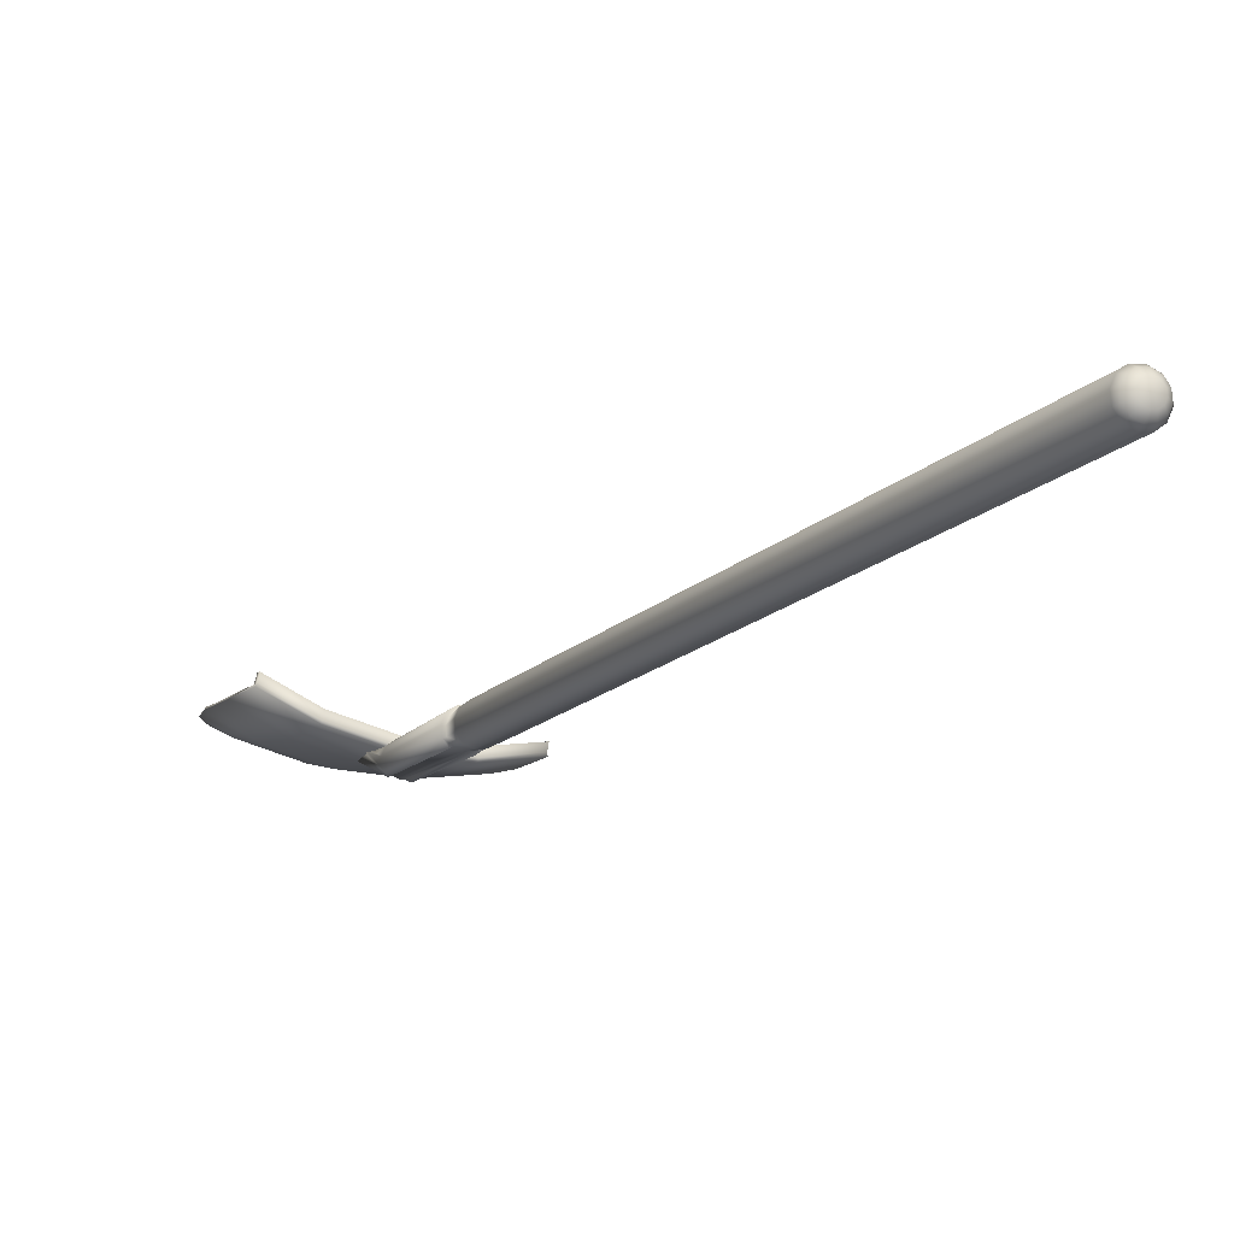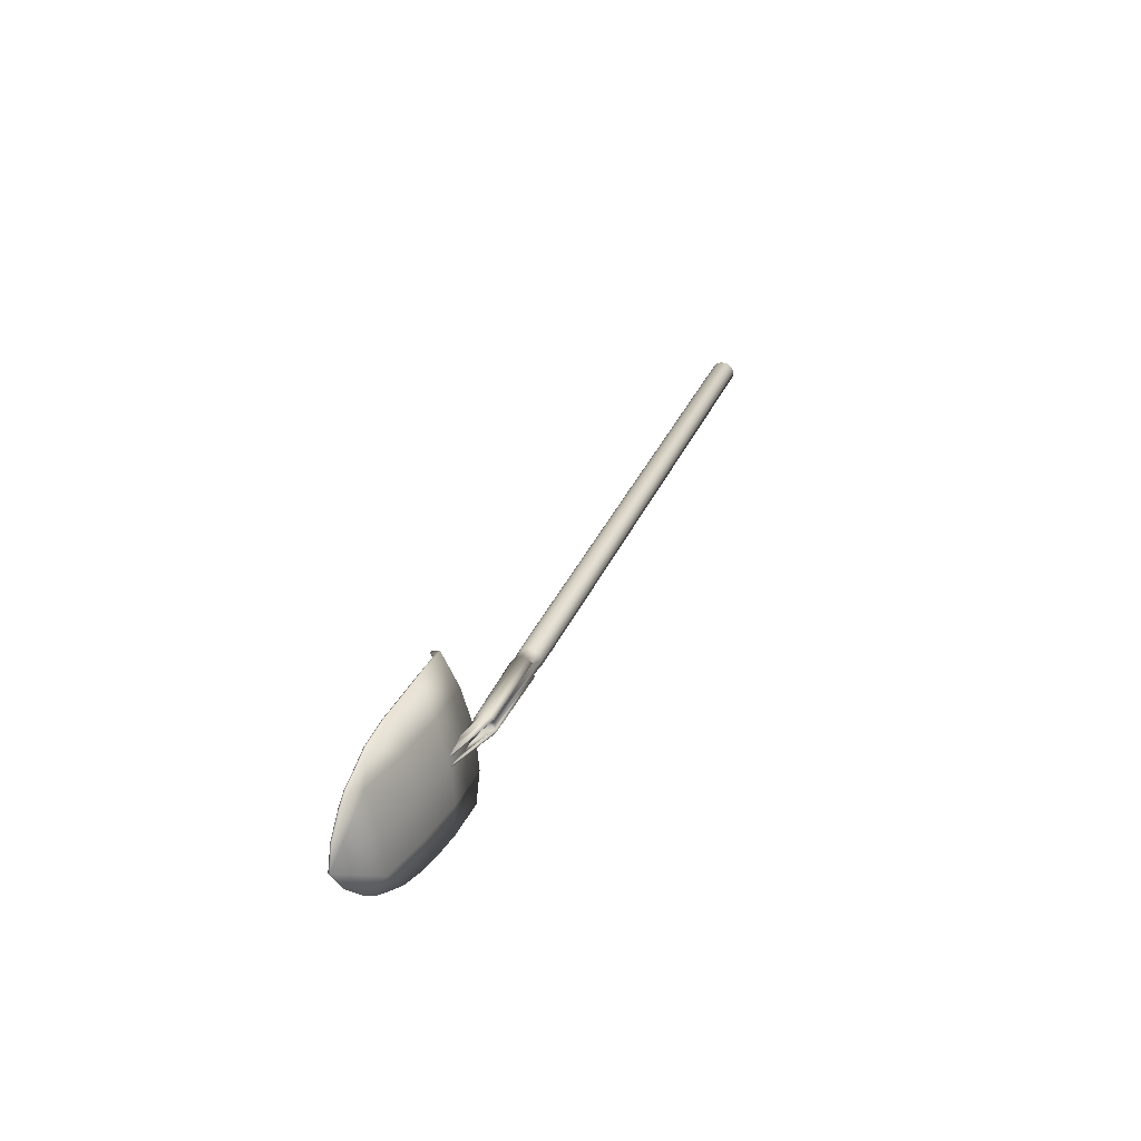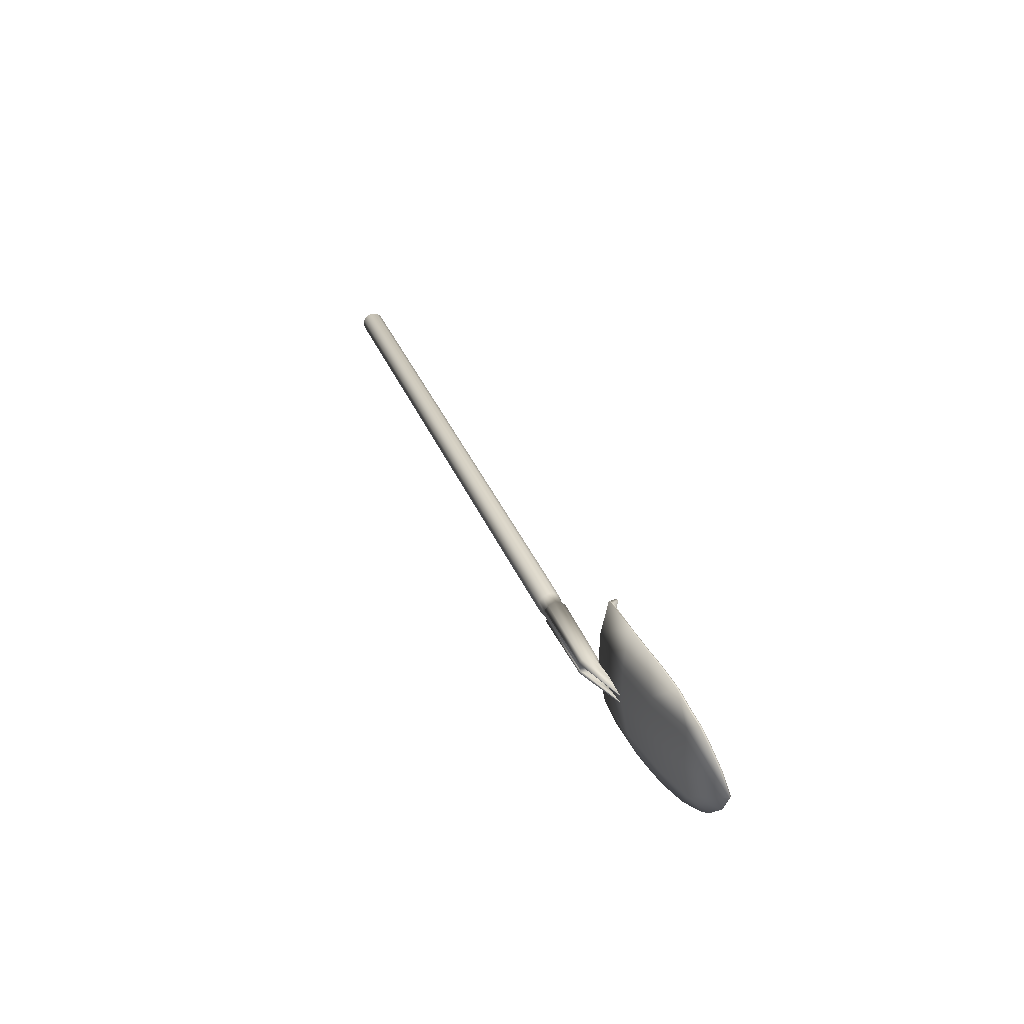
<metadata>
{"format":"obj","ext":"obj","renderer":"f3d","projection":"perspective","resolution":1024,"background":"white","views":[{"elev":-34.2,"azim":155.7,"up":"+Z"},{"elev":-62.3,"azim":99.9,"up":"+Y"},{"elev":-54.0,"azim":-85.2,"up":"+Y"}]}
</metadata>
<code>
o Spade
v 0.222 0.2373 0.4408
v 0.3139 0.2506 0.4593
v 0.2753 0.1793 0.4993
v 0.222 0.1192 0.5312
v 0.1201 0.03789 0.5787
v 2e-05 -0.008189 0.6108
v 2e-05 0.2241 0.4227
v 0.3629 0.3455 0.4124
v 0.222 0.4611 0.2949
v 0.3967 0.4853 0.3396
v 2e-05 0.4499 0.2756
v 0.4069 0.5898 0.2859
v 0.222 0.6982 0.1716
v 0.417 0.7447 0.2149
v 2e-05 0.6888 0.1512
v 0.222 0.9461 0.0719
v 0.4147 0.965 0.1265
v 2e-05 0.9388 0.05077
v -0.222 0.2373 0.4408
v -0.222 0.1192 0.5312
v -0.2753 0.1793 0.4993
v -0.3139 0.2506 0.4593
v -0.1201 0.03789 0.5787
v -0.3629 0.3455 0.4124
v -0.3967 0.4853 0.3396
v -0.222 0.4611 0.2949
v -0.4069 0.5898 0.2859
v -0.4169 0.7447 0.2149
v -0.222 0.6982 0.1716
v -0.222 0.9461 0.0719
v -0.4146 0.965 0.1265
v 0.2724 0.1864 0.5084
v 0.3105 0.2573 0.4685
v 0.2196 0.2441 0.4503
v 0.2196 0.1266 0.5403
v 0.1188 0.04565 0.5876
v 2e-05 -0.000198 0.6196
v 2e-05 0.2311 0.4323
v 0.359 0.3518 0.4218
v 0.2196 0.467 0.305
v 0.3925 0.4909 0.3492
v 2e-05 0.4559 0.2859
v 0.4026 0.595 0.2958
v 0.2196 0.7031 0.1822
v 0.4125 0.7492 0.225
v 2e-05 0.6938 0.1621
v 0.2196 0.9417 0.1188
v 0.4105 0.963 0.1717
v 0.4102 0.9814 0.164
v 0.2196 0.9625 0.1101
v 2e-05 0.9342 0.09797
v 2e-05 0.9552 0.0892
v -0.2723 0.1864 0.5084
v -0.2196 0.1266 0.5403
v -0.2196 0.2441 0.4503
v -0.3105 0.2573 0.4685
v -0.1188 0.04565 0.5876
v -0.2196 0.467 0.305
v -0.3924 0.4909 0.3492
v -0.359 0.3518 0.4218
v -0.2196 0.7031 0.1822
v -0.4124 0.7492 0.225
v -0.4025 0.595 0.2958
v -0.4102 0.9814 0.164
v -0.4105 0.963 0.1717
v -0.2196 0.9417 0.1188
v -0.2196 0.9625 0.1101
v 0.2196 0.95 0.08294
v 0.4102 0.9687 0.1369
v 0.4105 0.9423 0.1475
v 2e-05 0.9427 0.06203
v -0.4105 0.9423 0.1475
v -0.4102 0.9687 0.1369
v -0.2196 0.95 0.08294
v 0.2196 0.9203 0.09484
v 2e-05 0.9129 0.07404
v -0.2196 0.9203 0.09484
f 1 2 3 4
f 1 4 5 6
f 1 6 7
f 8 2 1 9
f 8 9 10
f 11 9 1 7
f 12 10 9 13
f 12 13 14
f 15 13 9 11
f 16 17 14 13
f 18 16 13 15
f 19 20 21 22
f 19 7 6 23
f 19 23 20
f 24 25 26 19
f 24 19 22
f 11 7 19 26
f 27 28 29 26
f 27 26 25
f 15 11 26 29
f 30 29 28 31
f 18 15 29 30
f 32 33 34 35
f 36 35 34 37
f 34 38 37
f 34 33 39 40
f 39 41 40
f 34 40 42 38
f 40 41 43 44
f 43 45 44
f 40 44 46 42
f 47 48 49 50
f 51 47 50 52
f 53 54 55 56
f 37 38 55 57
f 55 54 57
f 58 59 60 55
f 60 56 55
f 55 38 42 58
f 61 62 63 58
f 63 59 58
f 58 42 46 61
f 64 65 66 67
f 67 66 51 52
f 32 35 4 3
f 33 32 3 2
f 35 36 5 4
f 36 37 6 5
f 39 33 2 8
f 41 39 8 10
f 43 41 10 12
f 45 43 12 14
f 68 69 17 16
f 14 17 69 70
f 14 70 45
f 71 68 16 18
f 53 56 22 21
f 54 53 21 20
f 37 57 23 6
f 57 54 20 23
f 60 59 25 24
f 56 60 24 22
f 63 62 28 27
f 59 63 27 25
f 31 28 62 72
f 31 72 73
f 73 74 30 31
f 74 71 18 30
f 75 44 45 70
f 46 44 75 76
f 62 61 77 72
f 61 46 76 77
f 69 68 50 49
f 68 71 52 50
f 71 74 67 52
f 74 73 64 67
f 73 72 65 64
f 72 77 66 65
f 77 76 51 66
f 76 75 47 51
f 75 70 48 47
f 70 69 49 48
o Handle
v 0.02419 0.9823 0.04108
v 4.9e-05 0.9845 0.04715
v -0.02409 0.9823 0.04108
v 0.04834 0.968 0.001772
v -0.04177 0.9763 0.02446
v -0.04824 0.968 0.001772
v -0.02409 0.9537 -0.03753
v -0.04177 0.9598 -0.02092
v 4.9e-05 0.9515 -0.0436
v 0.02419 0.9537 -0.03753
v 0.04187 0.9598 -0.02092
v 0.04187 0.9763 0.02446
v 0.06035 0.9678 0.001859
v 0.05226 0.9575 -0.02647
v 0.05853 1.396 -0.1898
v 0.06758 1.407 -0.158
v 0.03239 0.9507 -0.04515
v 0.03601 1.388 -0.2109
v 4.9e-05 1.388 -0.2103
v 0.02782 1.391 -0.2033
v -0.02771 1.391 -0.2033
v -0.03229 0.9507 -0.04515
v -0.05217 0.9575 -0.02647
v -0.05843 1.396 -0.1898
v -0.03591 1.388 -0.2109
v -0.06024 0.9678 0.001859
v -0.06748 1.407 -0.158
v -0.05217 0.9781 0.03019
v -0.05843 1.419 -0.1263
v -0.0301 0.9857 0.05093
v -0.03372 1.427 -0.1031
v 4.9e-05 0.9884 0.05852
v 4.9e-05 1.43 -0.09458
v 0.03019 0.9857 0.05093
v 0.03382 1.427 -0.1031
v 0.05226 0.9781 0.03019
v 0.05853 1.419 -0.1263
v 0.05557 1.407 -0.1581
v 0.04814 1.398 -0.1842
v 0.05601 1.476 -0.2176
v 0.06466 1.487 -0.1873
v 0.03235 1.468 -0.2398
v 4.9e-05 1.465 -0.248
v -0.03225 1.468 -0.2398
v -0.04803 1.398 -0.1842
v -0.05591 1.476 -0.2176
v -0.05548 1.407 -0.1581
v -0.06456 1.487 -0.1873
v -0.04803 1.417 -0.132
v -0.05591 1.498 -0.1569
v -0.02771 1.424 -0.1129
v -0.03225 1.507 -0.1347
v 4.9e-05 1.426 -0.1059
v 4.9e-05 1.51 -0.1265
v 0.02782 1.424 -0.1129
v 0.03235 1.507 -0.1348
v 0.04814 1.417 -0.132
v 0.05601 1.499 -0.157
v 0.05696 1.635 -0.2759
v 0.06577 1.646 -0.245
v 0.03291 1.627 -0.2985
v 4.9e-05 1.624 -0.3068
v -0.03281 1.627 -0.2985
v -0.05686 1.635 -0.2759
v -0.06567 1.646 -0.245
v -0.05686 1.657 -0.2141
v -0.03281 1.666 -0.1915
v 4.9e-05 1.669 -0.1833
v 0.03291 1.666 -0.1915
v 0.05696 1.657 -0.2141
v 0.05696 4.608 -1.358
v 0.06577 4.62 -1.327
v 0.03291 4.6 -1.381
v 4.9e-05 4.597 -1.389
v -0.03281 4.6 -1.381
v -0.05686 4.608 -1.358
v -0.06567 4.62 -1.327
v -0.05686 4.631 -1.296
v -0.03281 4.639 -1.274
v 4.9e-05 4.642 -1.266
v 0.03291 4.639 -1.274
v 0.05696 4.631 -1.296
v 0.0321 4.656 -1.341
v 0.02781 4.651 -1.356
v 0.01607 4.647 -1.367
v 0.01607 4.665 -1.314
v 4.9e-05 4.645 -1.371
v -0.01597 4.647 -1.367
v -0.032 4.656 -1.341
v -0.02771 4.651 -1.356
v -0.02771 4.661 -1.325
v -0.01597 4.665 -1.314
v 4.9e-05 4.667 -1.31
v 0.02781 4.661 -1.325
v 0.03875 0.832 0.09781
v 0.03357 0.8026 0.1109
v 0.04195 0.8024 0.111
v 0.04843 0.8318 0.09792
v 0.01936 0.6832 0.1639
v 0.02597 0.683 0.164
v -0.01926 0.6832 0.1639
v -0.03347 0.8026 0.1109
v -0.04185 0.8024 0.111
v -0.02587 0.683 0.164
v -0.03866 0.832 0.09781
v -0.04833 0.8318 0.09792
v -0.03347 0.8666 0.08243
v -0.04185 0.8664 0.08253
v -0.0193 0.8852 0.07419
v -0.02414 0.8849 0.0743
v 4.9e-05 0.9176 0.06344
v 4.9e-05 0.9206 0.07262
v 0.0194 0.8852 0.07419
v 0.02424 0.8849 0.0743
v 0.03357 0.8666 0.08243
v 0.04195 0.8664 0.08253
v 0.04739 4.628 -1.36
v 0.05472 4.638 -1.334
v 0.02738 4.622 -1.378
v 4.9e-05 4.619 -1.385
v -0.02729 4.622 -1.378
v -0.0473 4.628 -1.36
v -0.05462 4.638 -1.334
v -0.0473 4.647 -1.308
v -0.02729 4.654 -1.289
v 4.9e-05 4.657 -1.283
v 0.02738 4.654 -1.289
v 0.04739 4.647 -1.308
f 78 79 80 81
f 80 82 83 84
f 83 85 84
f 84 86 87 81
f 87 88 81
f 80 84 81
f 89 78 81
f 87 86 96 97
f 86 84 98 96
f 115 116 117 118
f 116 97 119 117
f 97 96 120 119
f 96 98 121 120
f 98 122 123 121
f 122 124 125 123
f 124 126 127 125
f 126 128 129 127
f 128 130 131 129
f 130 132 133 131
f 132 134 135 133
f 134 115 118 135
f 118 117 136 137
f 117 119 138 136
f 119 120 139 138
f 120 121 140 139
f 121 123 141 140
f 123 125 142 141
f 125 127 143 142
f 127 129 144 143
f 129 131 145 144
f 131 133 146 145
f 133 135 147 146
f 135 118 137 147
f 137 136 148 149
f 136 138 150 148
f 138 139 151 150
f 139 140 152 151
f 140 141 153 152
f 141 142 154 153
f 142 143 155 154
f 143 144 156 155
f 144 145 157 156
f 145 146 158 157
f 146 147 159 158
f 147 137 149 159
f 160 161 162 163
f 162 164 165 166
f 165 167 166
f 166 168 169 163
f 169 170 163
f 162 166 163
f 171 160 163
f 149 148 194 195
f 148 150 196 194
f 150 151 197 196
f 151 152 198 197
f 152 153 199 198
f 153 154 200 199
f 154 155 201 200
f 155 156 202 201
f 156 157 203 202
f 157 158 204 203
f 158 159 205 204
f 159 149 195 205
f 195 194 161 160
f 194 196 162 161
f 196 197 164 162
f 197 198 165 164
f 198 199 167 165
f 199 200 166 167
f 200 201 168 166
f 201 202 169 168
f 202 203 170 169
f 203 204 163 170
f 204 205 171 163
f 205 195 160 171
f 90 91 92 93
f 91 94 95 92
f 99 100 101 102
f 100 103 104 101
f 103 105 106 104
f 105 107 108 106
f 107 109 110 108
f 109 111 112 110
f 111 113 114 112
f 113 90 93 114
f 172 173 174 175
f 173 176 177 174
f 87 97 95 94
f 97 116 92 95
f 116 115 93 92
f 115 134 114 93
f 134 132 112 114
f 132 130 110 112
f 130 128 108 110
f 128 126 106 108
f 126 124 104 106
f 124 122 101 104
f 122 98 102 101
f 98 84 99 102
f 178 179 180 181
f 179 182 183 180
f 182 184 185 183
f 184 186 187 185
f 186 188 189 187
f 188 190 191 189
f 190 192 193 191
f 192 172 175 193
f 81 88 173 172
f 88 87 176 173
f 87 94 177 176
f 94 91 174 177
f 91 90 175 174
f 90 113 193 175
f 113 111 191 193
f 111 109 189 191
f 109 107 187 189
f 107 105 185 187
f 105 103 183 185
f 103 100 180 183
f 100 99 181 180
f 99 84 178 181
f 84 85 179 178
f 85 83 182 179
f 83 82 184 182
f 82 80 186 184
f 80 79 188 186
f 79 78 190 188
f 78 89 192 190
f 89 81 172 192

</code>
